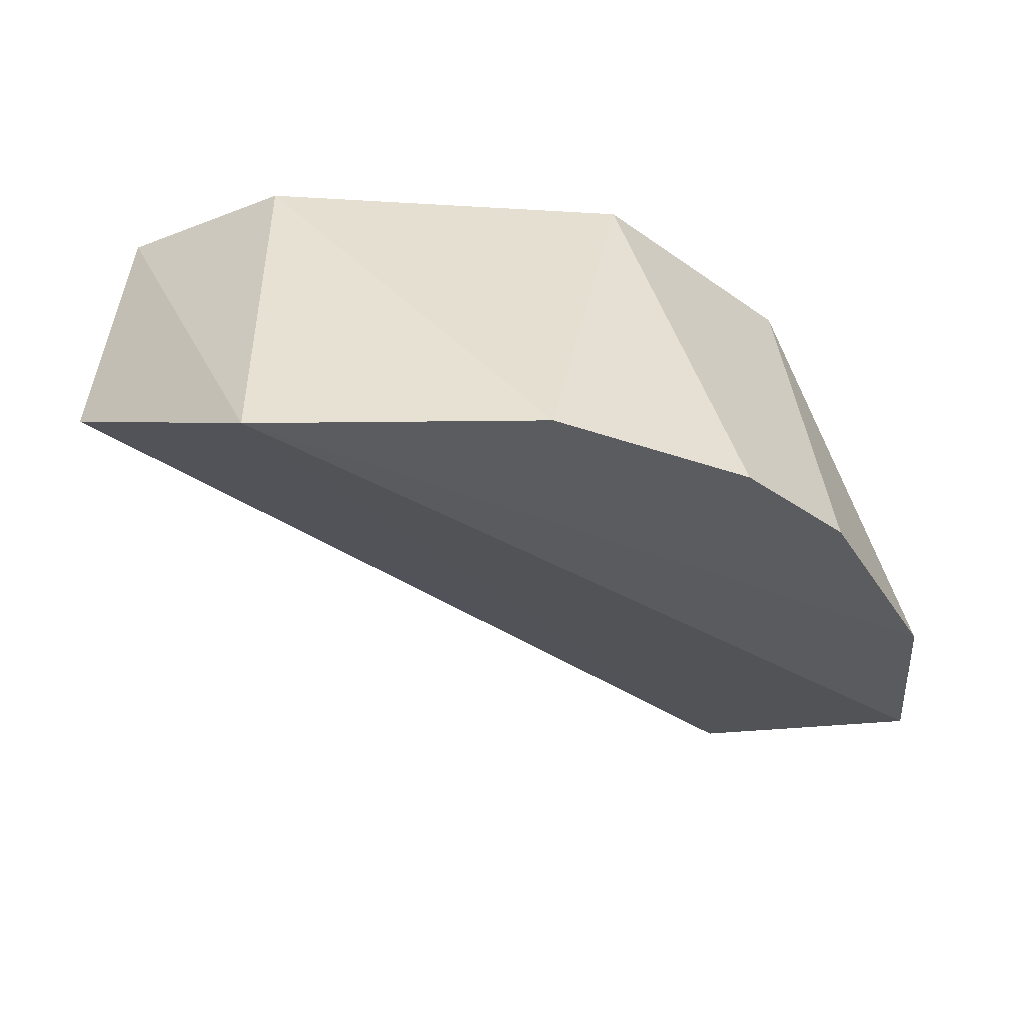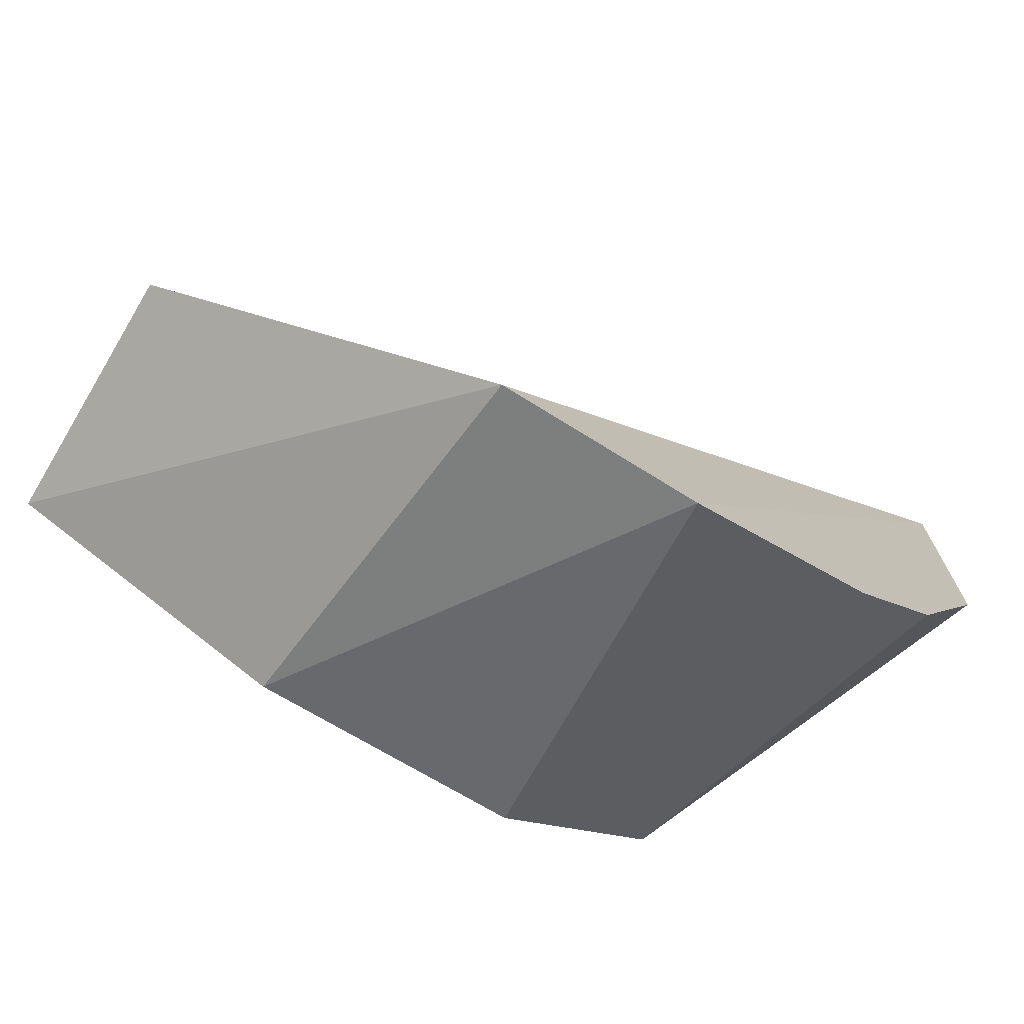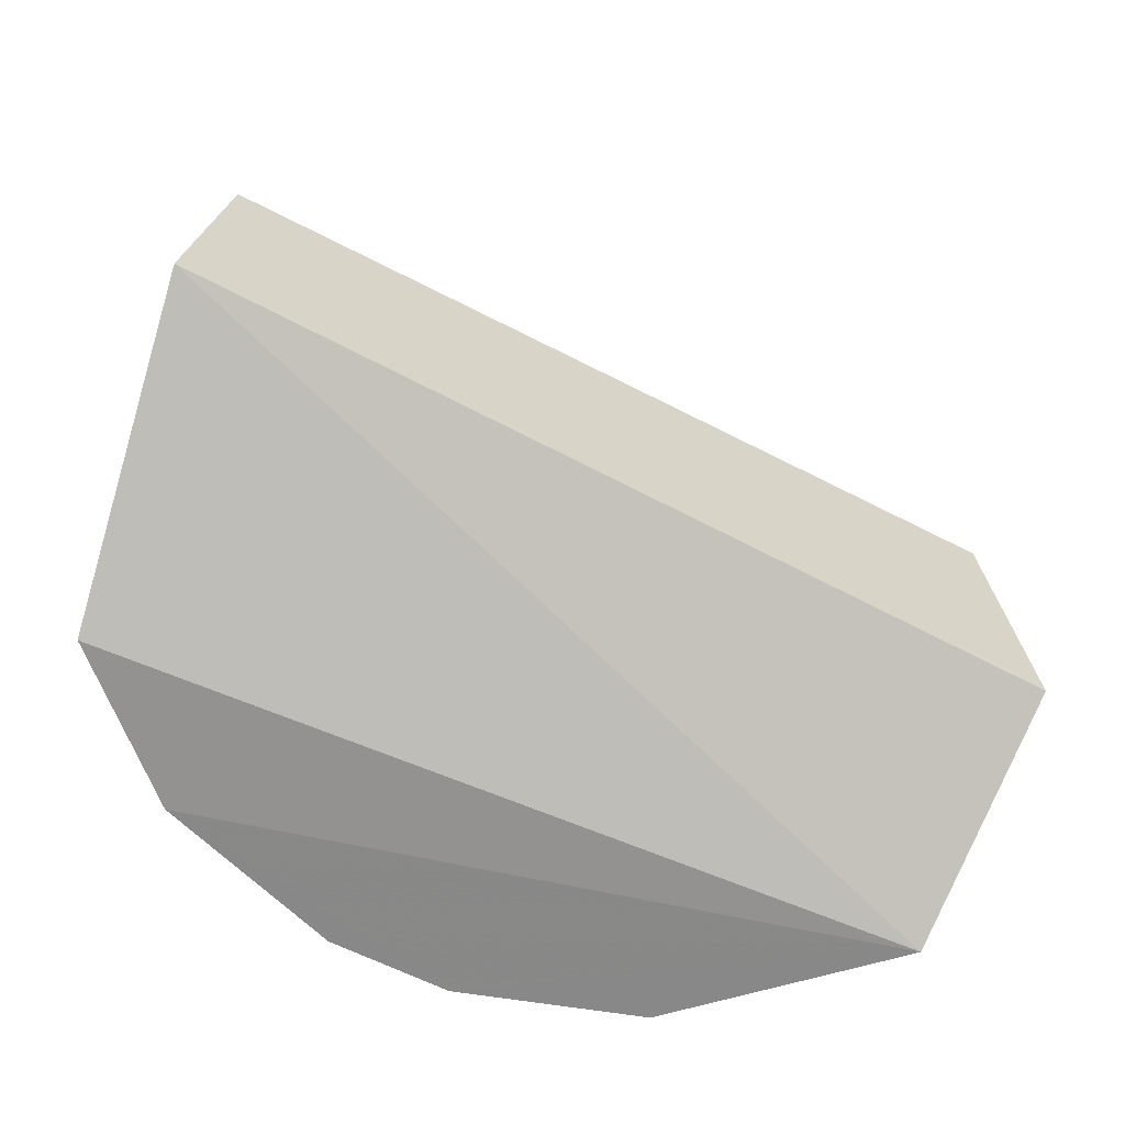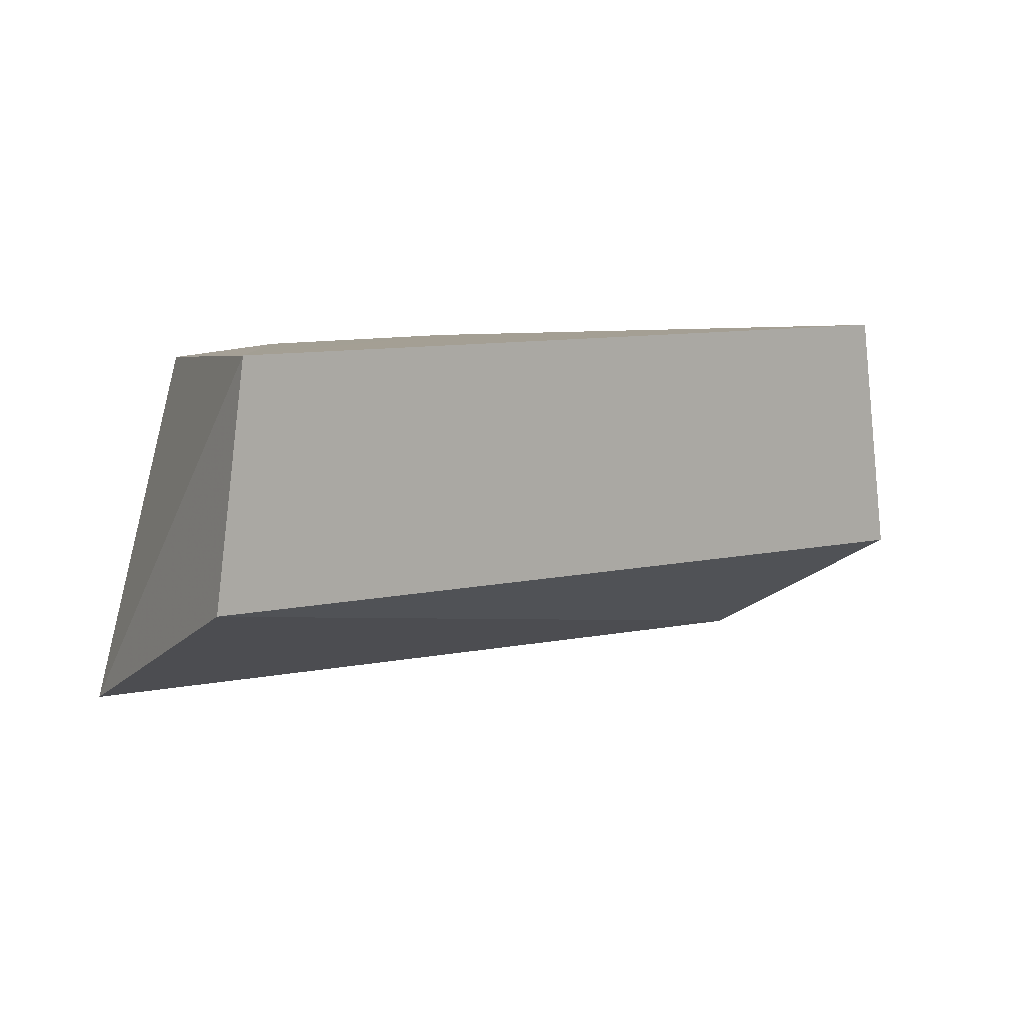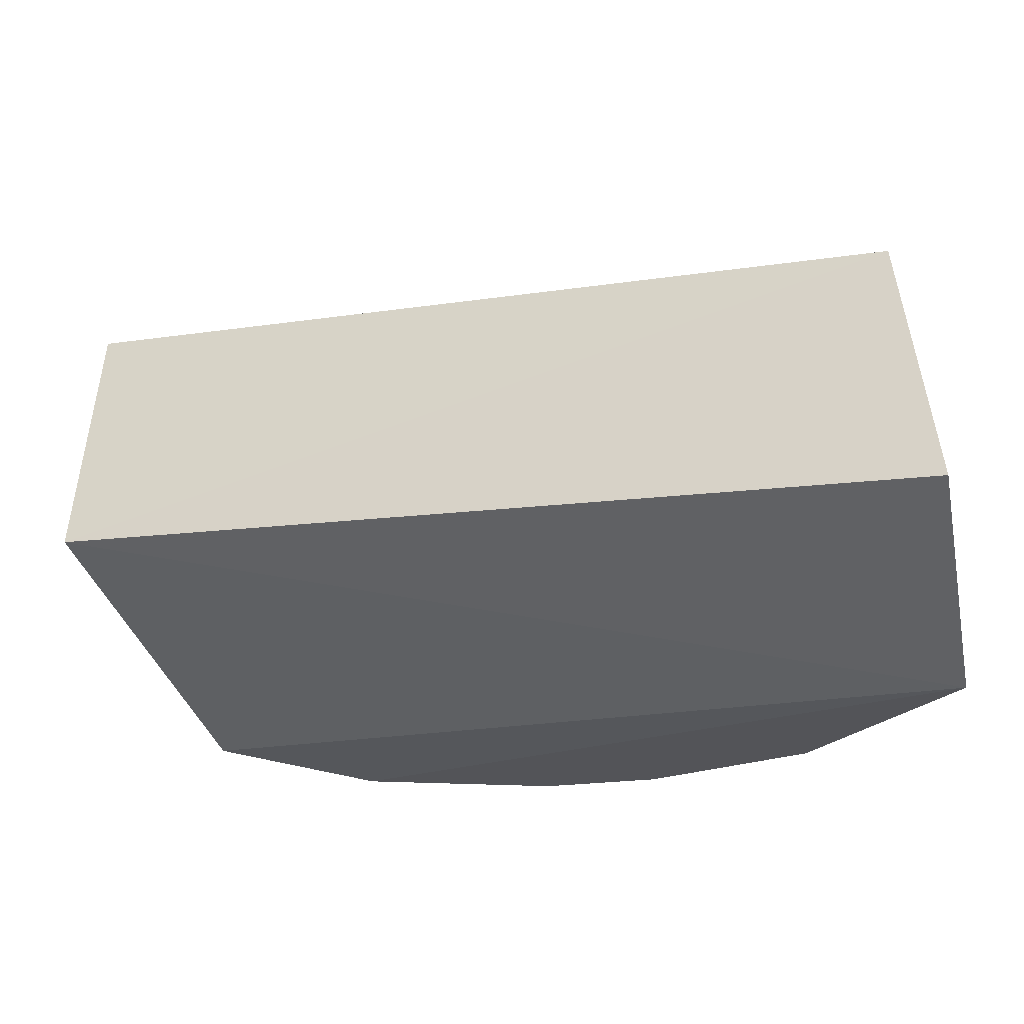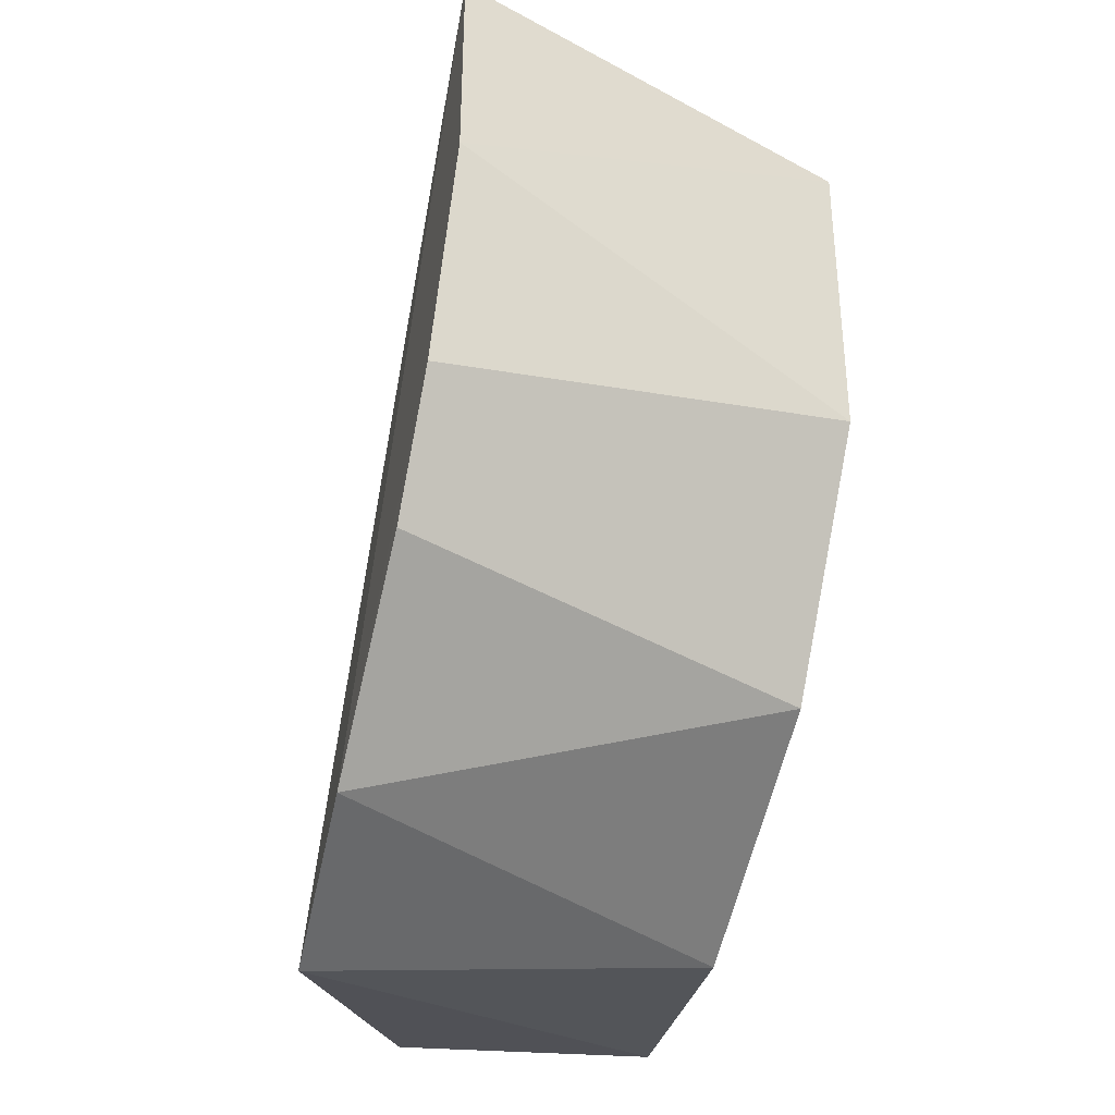
<metadata>
{"format":"obj","ext":"obj","renderer":"f3d","projection":"perspective","resolution":1024,"background":"white","views":[{"elev":-35.5,"azim":-90.3,"up":"+Z"},{"elev":-74.1,"azim":143.9,"up":"+Y"},{"elev":-62.7,"azim":106.8,"up":"+Z"},{"elev":8.4,"azim":93.3,"up":"+Z"},{"elev":-23.6,"azim":149.0,"up":"+Z"},{"elev":-51.0,"azim":-105.6,"up":"+Y"}]}
</metadata>
<code>
v 0.005541 -0.07245 0.1395
v 0.04378 -0.04751 0.1591
v -0.03038 -0.05221 0.1884
v -0.04337 0.04174 0.1909
v -0.07138 0.02011 0.1366
v 0.04073 -0.04416 0.192
v -0.04758 0.0456 0.1552
v -0.05957 -0.04348 0.1373
v -0.05362 -0.02772 0.1883
v 0.005225 -0.06012 0.189
v -0.02086 -0.0704 0.1379
v -0.05689 0.02032 0.1886
v -0.04707 -0.05666 0.1376
v -0.07171 -0.01817 0.137
f 5 2 1
f 6 2 4
f 6 1 2
f 7 5 4
f 7 4 2
f 7 2 5
f 9 6 4
f 9 3 6
f 10 6 3
f 10 1 6
f 11 8 5
f 11 5 1
f 11 10 3
f 11 1 10
f 12 9 4
f 12 4 5
f 13 9 8
f 13 3 9
f 13 11 3
f 13 8 11
f 14 5 8
f 14 8 9
f 14 12 5
f 14 9 12

</code>
